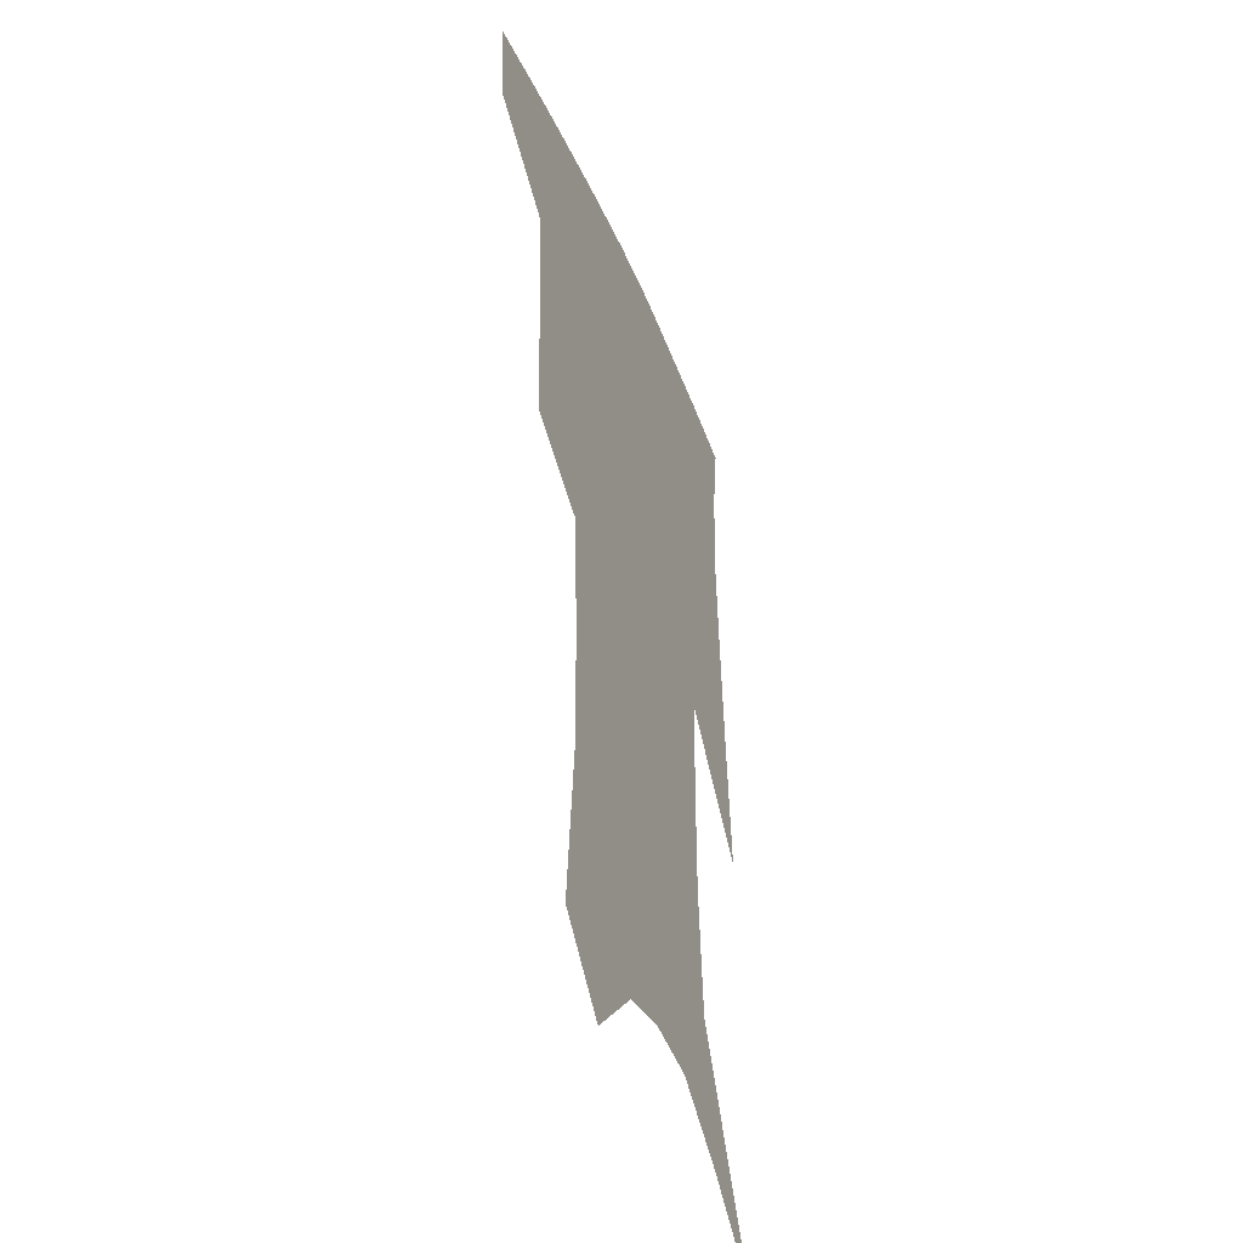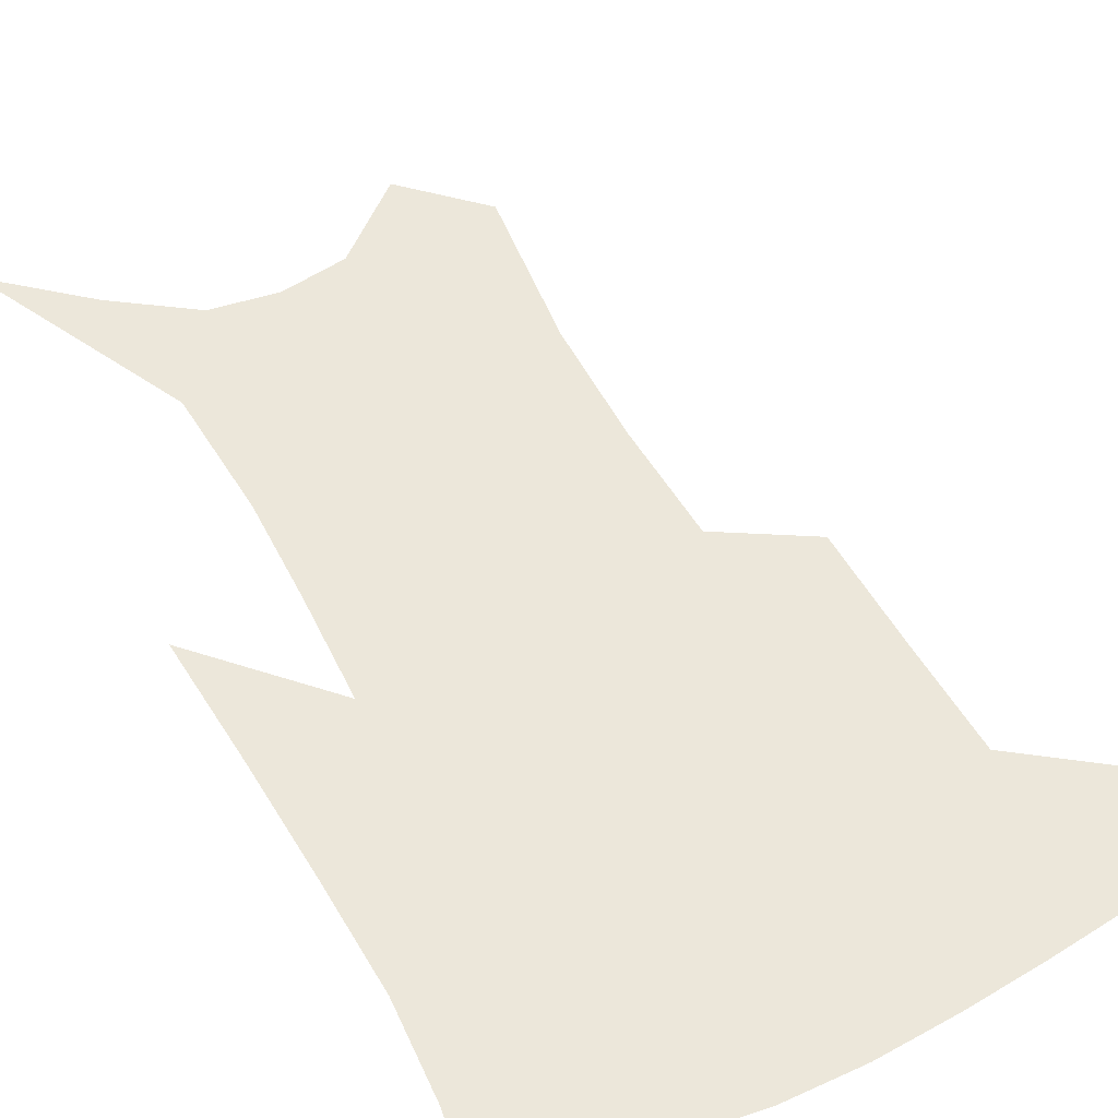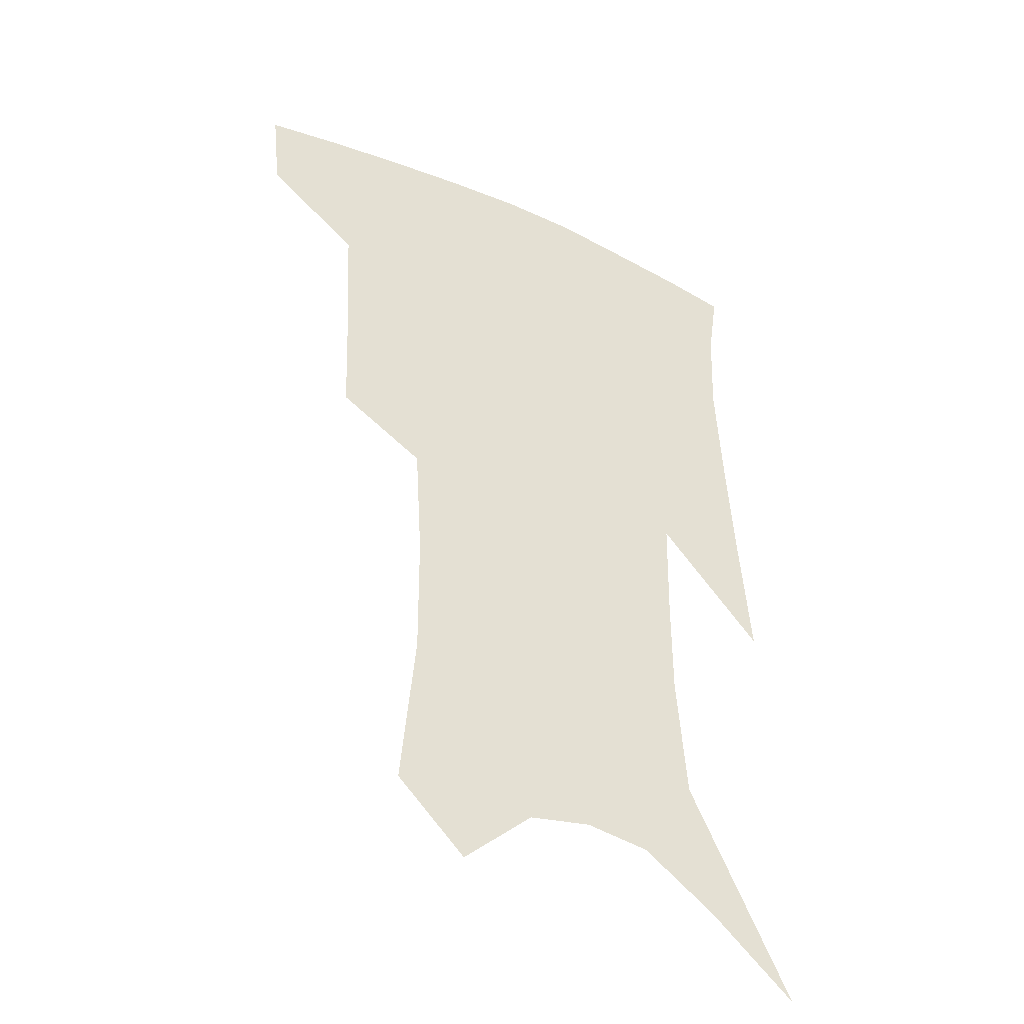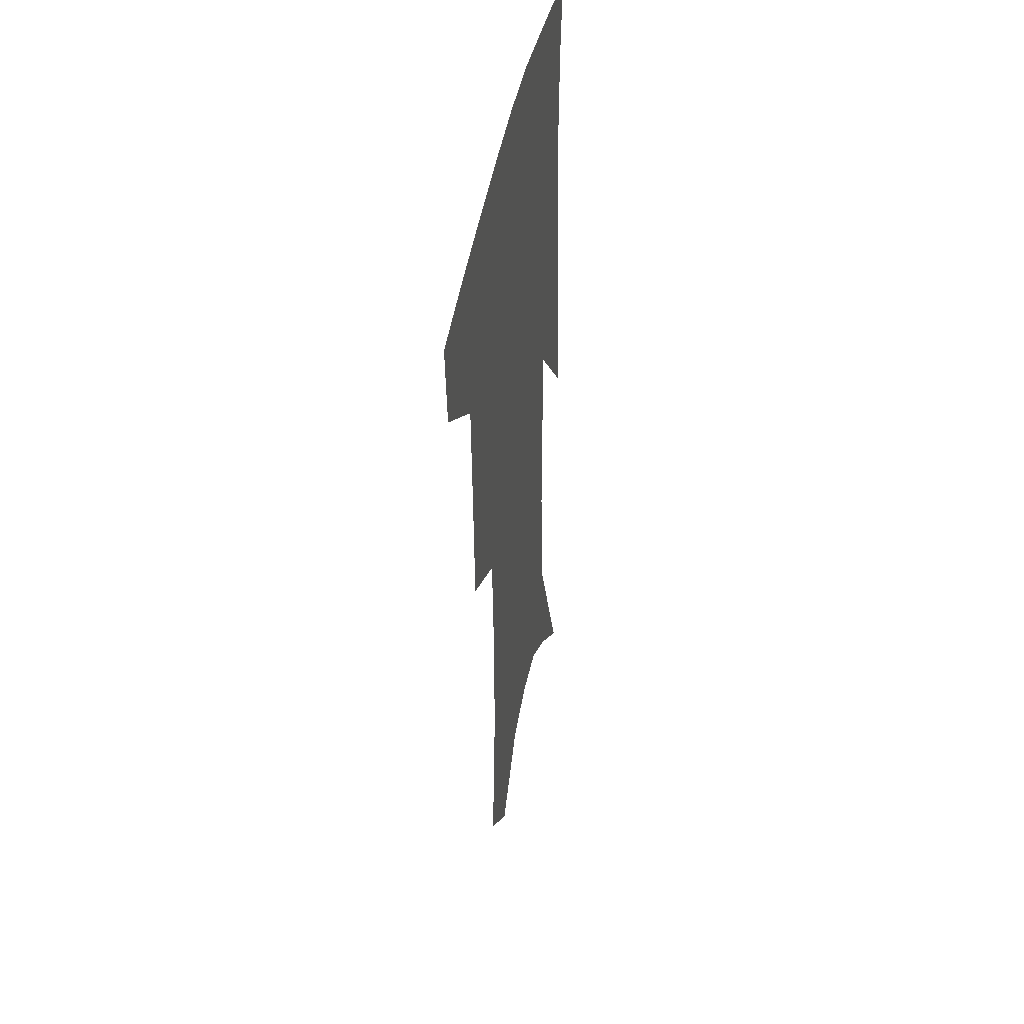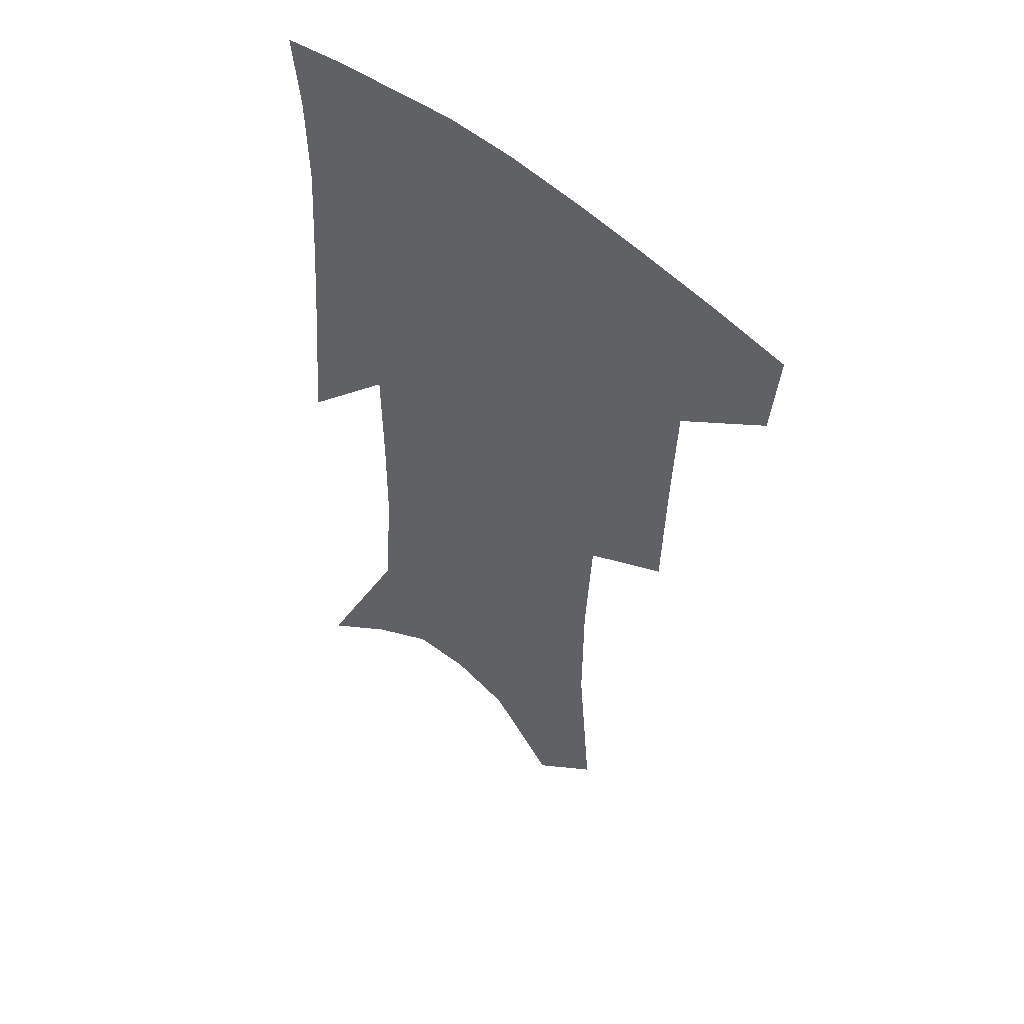
<metadata>
{"format":"obj","ext":"obj","renderer":"f3d","projection":"perspective","resolution":1024,"background":"white","views":[{"elev":-40.4,"azim":-69.8,"up":"+Y"},{"elev":52.1,"azim":153.9,"up":"+Z"},{"elev":-40.6,"azim":-29.7,"up":"+Y"},{"elev":41.9,"azim":-79.8,"up":"+Y"},{"elev":50.4,"azim":-136.6,"up":"+Y"}]}
</metadata>
<code>
v 472.3 381.7 0
v 469.4 409 0
v 506.2 284.3 0
v 504.8 324.1 0
v 502.9 360.4 0
v 499.5 387.7 0
v 495.4 413.5 0
v 532.4 136.9 0
v 537.2 189.2 0
v 536.9 229.5 0
v 534.5 268.3 0
v 531.2 303.7 0
v 529.8 338.3 0
v 527.6 366.3 0
v 524.5 391.6 0
v 521.2 417.1 0
v 555.6 115.1 0
v 559.8 172.1 0
v 558.8 207.8 0
v 558.2 249.1 0
v 555.5 280.8 0
v 554.3 316.3 0
v 553.2 345.5 0
v 552.2 371.3 0
v 549.8 395 0
v 546.9 420.1 0
v 579.2 136.7 0
v 579.8 182.5 0
v 578.8 219.4 0
v 577.5 253.5 0
v 575.8 285.5 0
v 575.4 320.3 0
v 575.1 347.9 0
v 575.3 373.6 0
v 574.8 396.8 0
v 572.4 422.1 0
v 600.6 140.7 0
v 599 183.7 0
v 597.9 219.9 0
v 596.9 257.8 0
v 596.3 292.3 0
v 596.1 322.2 0
v 596.7 349.7 0
v 597.7 374.6 0
v 598.6 397.1 0
v 597.6 422.1 0
v 622 137.9 0
v 619.5 175.3 0
v 616.5 221.1 0
v 616.4 253.5 0
v 617.3 284.6 0
v 617 317.1 0
v 617.2 349.6 0
v 619.3 372.9 0
v 621.5 396.3 0
v 623.8 419.3 0
v 646.8 121.4 0
v 640.5 166.9 0
v 637.2 208.7 0
v 637.1 241.9 0
v 637.7 277.4 0
v 637.9 311.4 0
v 638.6 342 0
v 641.1 368.1 0
v 643.7 394.2 0
v 647.2 416.6 0
v 675.3 97.84 0
v 673.3 241.1 0
v 669.5 283.4 0
v 666.6 321.4 0
v 664.3 358.1 0
v 665.4 389 0
v 668.9 413.1 0
v 691 451 0
f 5 6 1
f 1 6 2
f 6 7 2
f 11 12 3
f 3 12 4
f 12 13 4
f 4 13 5
f 13 14 5
f 5 14 6
f 14 15 6
f 6 15 7
f 15 16 7
f 17 18 8
f 8 18 9
f 18 19 9
f 9 19 10
f 19 20 10
f 10 20 11
f 20 21 11
f 11 21 12
f 21 22 12
f 12 22 13
f 22 23 13
f 13 23 14
f 23 24 14
f 14 24 15
f 24 25 15
f 15 25 16
f 25 26 16
f 17 27 18
f 27 28 18
f 18 28 19
f 28 29 19
f 19 29 20
f 29 30 20
f 20 30 21
f 30 31 21
f 21 31 22
f 31 32 22
f 22 32 23
f 32 33 23
f 23 33 24
f 33 34 24
f 24 34 25
f 34 35 25
f 25 35 26
f 35 36 26
f 27 37 28
f 37 38 28
f 28 38 29
f 38 39 29
f 29 39 30
f 39 40 30
f 30 40 31
f 40 41 31
f 31 41 32
f 41 42 32
f 32 42 33
f 42 43 33
f 33 43 34
f 43 44 34
f 34 44 35
f 44 45 35
f 35 45 36
f 45 46 36
f 37 47 38
f 47 48 38
f 38 48 39
f 48 49 39
f 39 49 40
f 49 50 40
f 40 50 41
f 50 51 41
f 41 51 42
f 51 52 42
f 42 52 43
f 52 53 43
f 43 53 44
f 53 54 44
f 44 54 45
f 54 55 45
f 45 55 46
f 55 56 46
f 47 57 48
f 57 58 48
f 48 58 49
f 58 59 49
f 49 59 50
f 59 60 50
f 50 60 51
f 60 61 51
f 51 61 52
f 61 62 52
f 52 62 53
f 62 63 53
f 53 63 54
f 63 64 54
f 54 64 55
f 64 65 55
f 55 65 56
f 65 66 56
f 57 67 58
f 61 68 62
f 68 69 62
f 62 69 63
f 69 70 63
f 63 70 64
f 70 71 64
f 64 71 65
f 71 72 65
f 65 72 66
f 72 73 66

</code>
